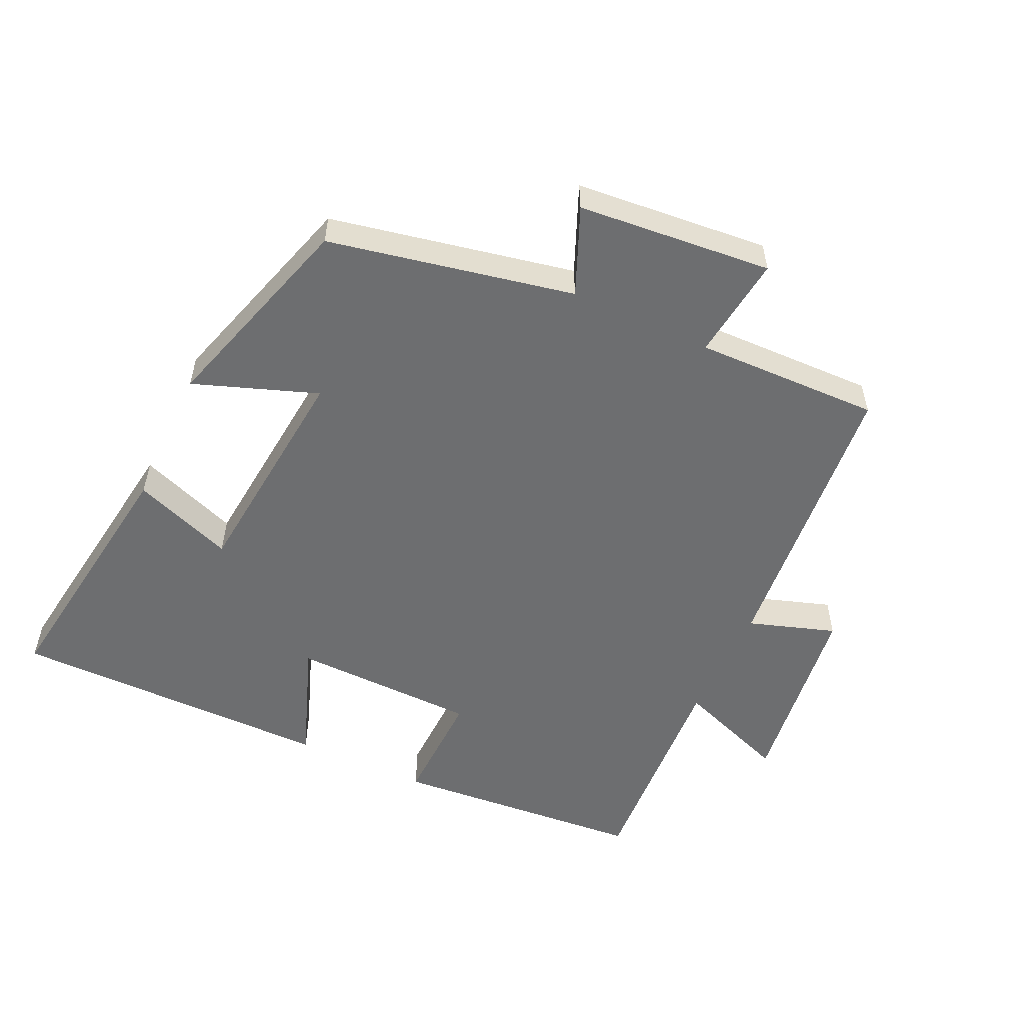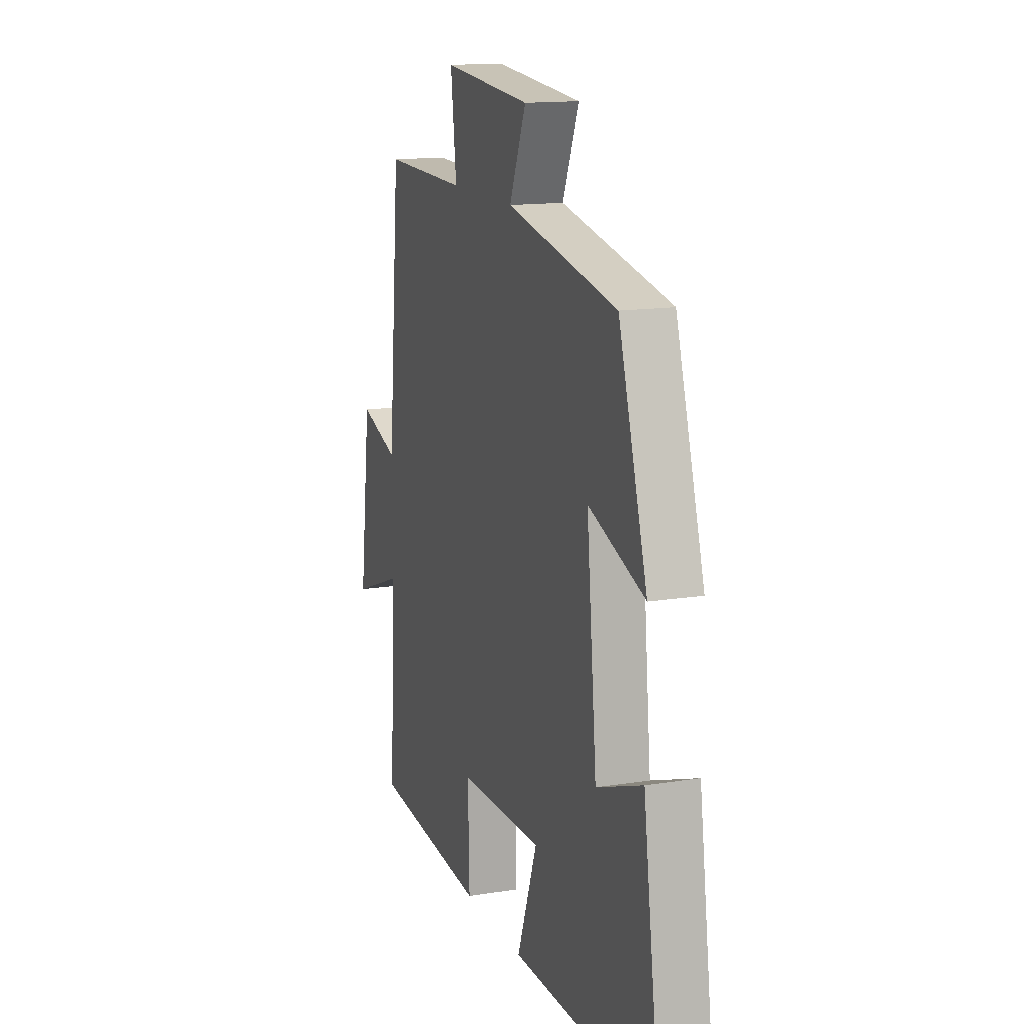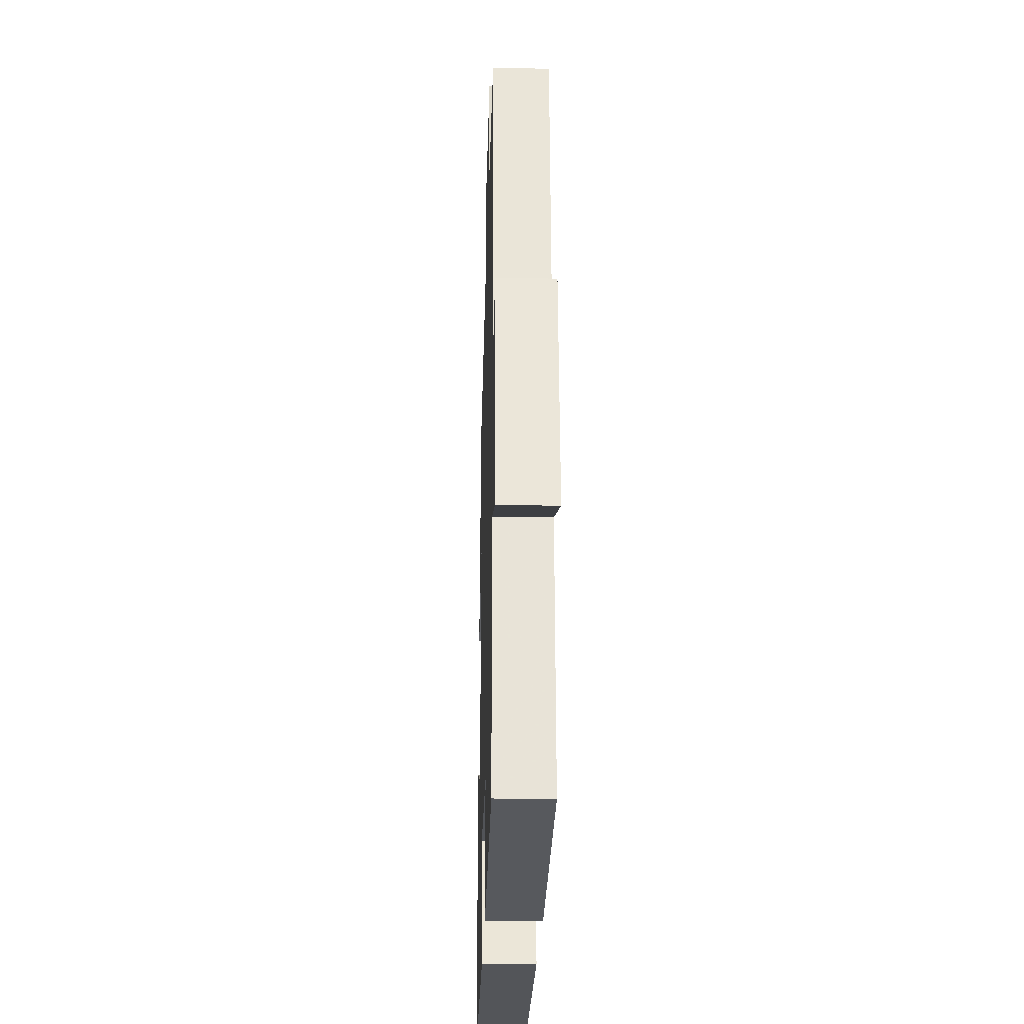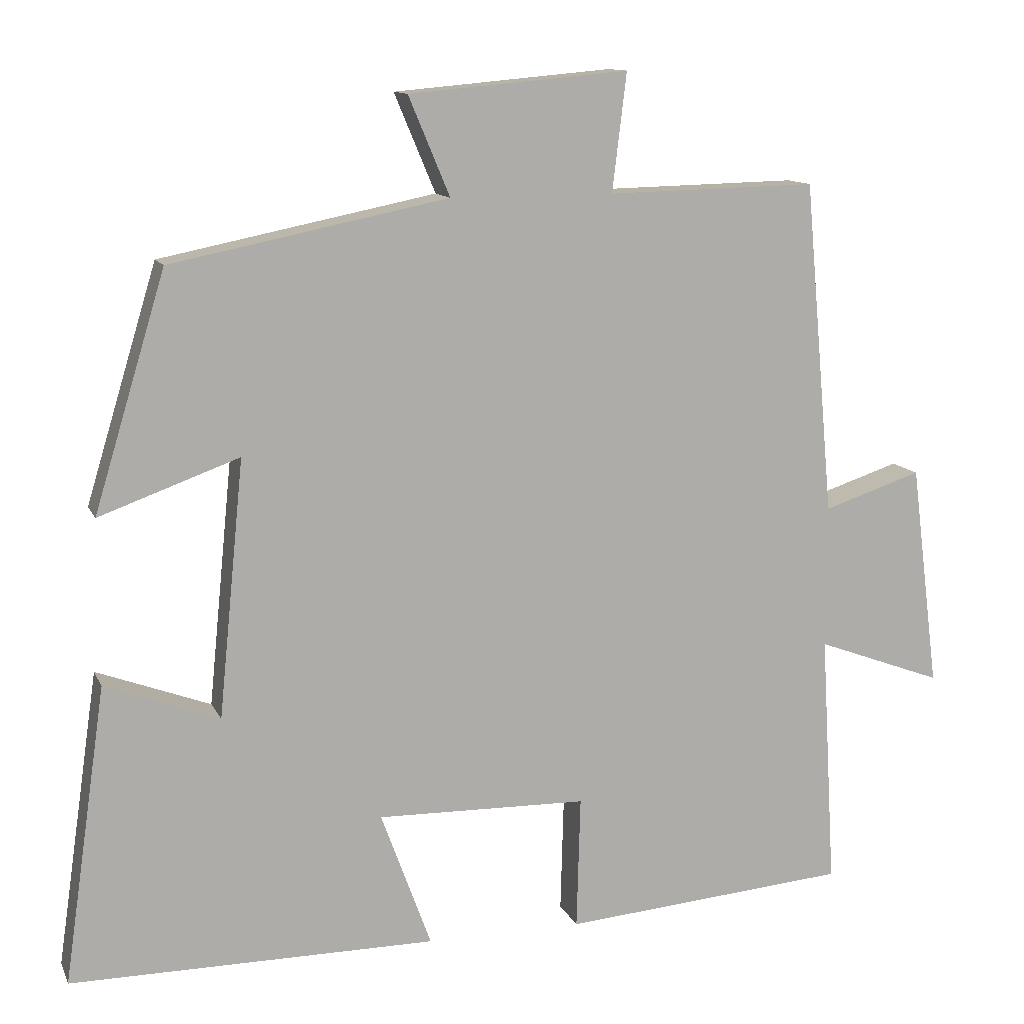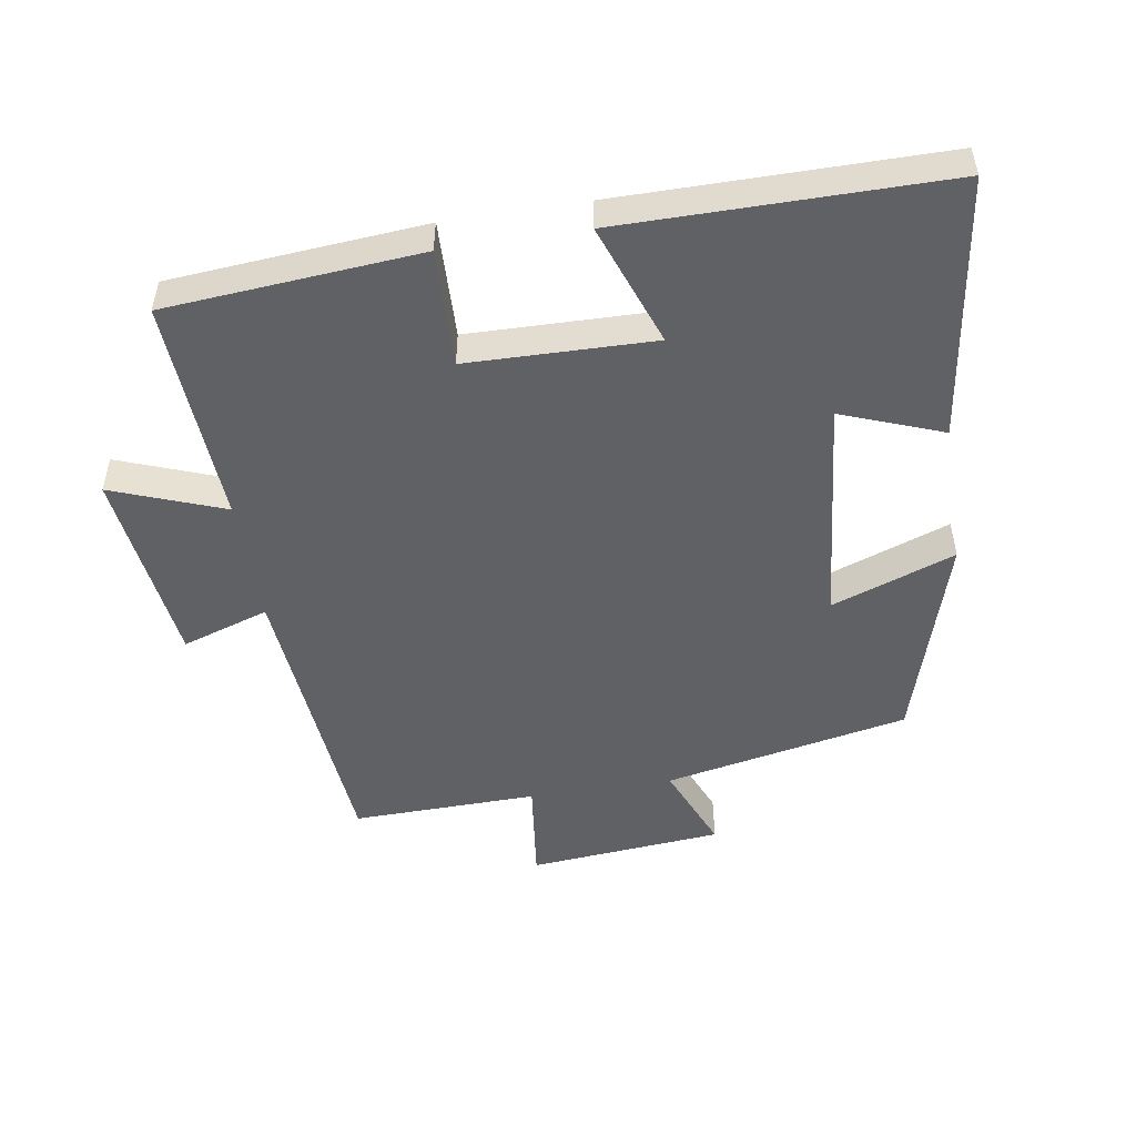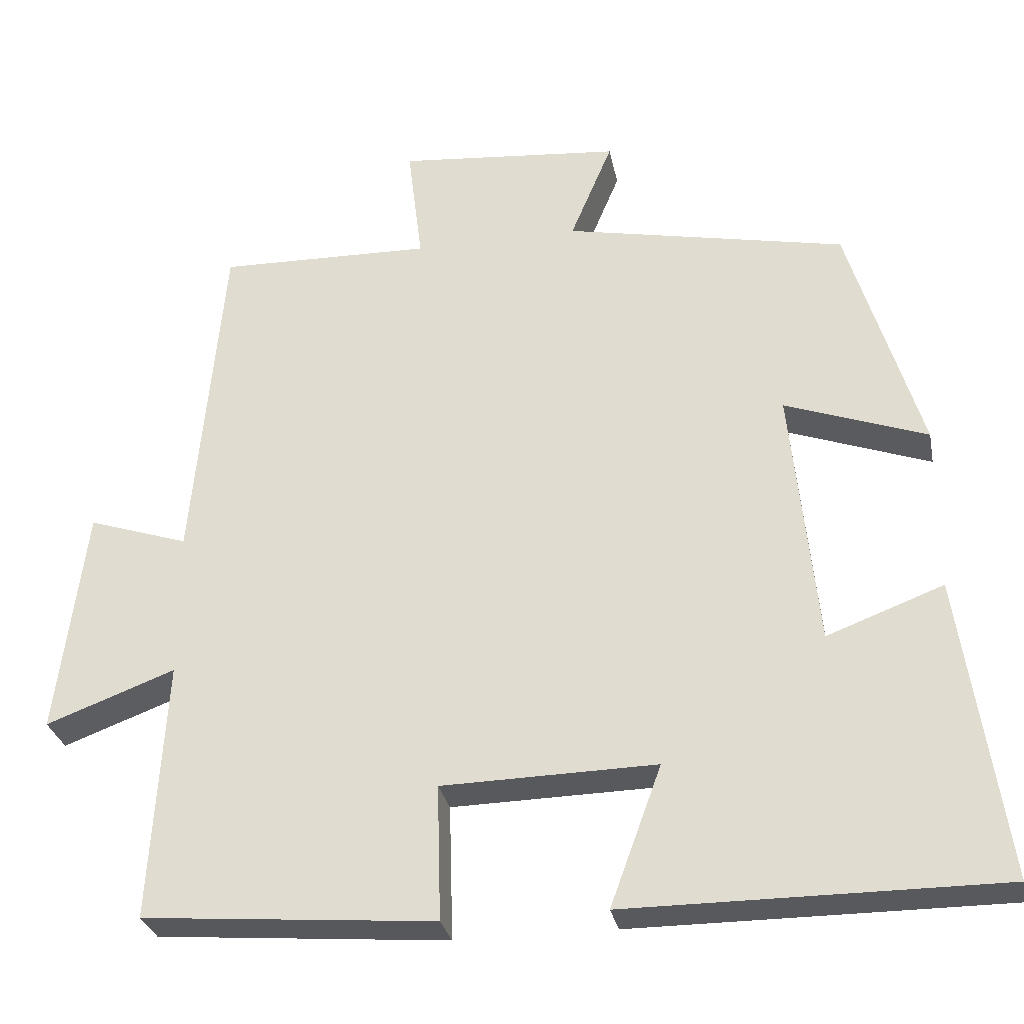
<metadata>
{"format":"obj","ext":"obj","renderer":"f3d","projection":"perspective","resolution":1024,"background":"white","views":[{"elev":-54.3,"azim":-24.9,"up":"+Y"},{"elev":14.4,"azim":-109.3,"up":"+Z"},{"elev":-24.5,"azim":88.4,"up":"+Z"},{"elev":12.0,"azim":-17.3,"up":"+Z"},{"elev":-50.2,"azim":-170.9,"up":"+Y"},{"elev":-29.4,"azim":-168.9,"up":"+Z"}]}
</metadata>
<code>
v -0.405 0.07 0.426
v -0.037 0.07 0.5
v -0.092 0.07 0.631
v 0.2 0.07 0.657
v 0.181 0.07 0.5
v 0.46 0.07 0.506
v 0.5 0.07 0.062
v 0.631 0.07 0.105
v 0.669 0.07 -0.193
v 0.5 0.07 -0.13
v 0.52 0.07 -0.469
v 0.138 0.07 -0.5
v 0.143 0.07 -0.323
v -0.137 0.07 -0.317
v -0.07 0.07 -0.5
v -0.557 0.07 -0.5
v -0.5 0.07 -0.105
v -0.348 0.07 -0.162
v -0.314 0.07 0.18
v -0.5 0.07 0.113
v -0.405 0 0.426
v -0.037 0 0.5
v -0.092 0 0.631
v 0.2 0 0.657
v 0.181 0 0.5
v 0.46 0 0.506
v 0.5 0 0.062
v 0.631 0 0.105
v 0.669 0 -0.193
v 0.5 0 -0.13
v 0.52 0 -0.469
v 0.138 0 -0.5
v 0.143 0 -0.323
v -0.137 0 -0.317
v -0.07 0 -0.5
v -0.557 0 -0.5
v -0.5 0 -0.105
v -0.348 0 -0.162
v -0.314 0 0.18
v -0.5 0 0.113
f 19 20 1 2
f 18 19 2
f 15 16 17 18
f 14 15 18
f 13 14 18 2
f 10 11 12 13
f 10 13 2
f 7 8 9 10
f 5 6 7 10
f 5 10 2 3
f 3 4 5
f 22 21 40 39
f 22 39 38
f 38 37 36 35
f 38 35 34
f 22 38 34 33
f 33 32 31 30
f 22 33 30
f 30 29 28 27
f 30 27 26 25
f 23 22 30 25
f 25 24 23
f 1 21 22 2
f 2 22 23 3
f 3 23 24 4
f 4 24 25 5
f 5 25 26 6
f 6 26 27 7
f 7 27 28 8
f 8 28 29 9
f 9 29 30 10
f 10 30 31 11
f 11 31 32 12
f 12 32 33 13
f 13 33 34 14
f 14 34 35 15
f 15 35 36 16
f 16 36 37 17
f 17 37 38 18
f 18 38 39 19
f 19 39 40 20
f 20 40 21 1

</code>
